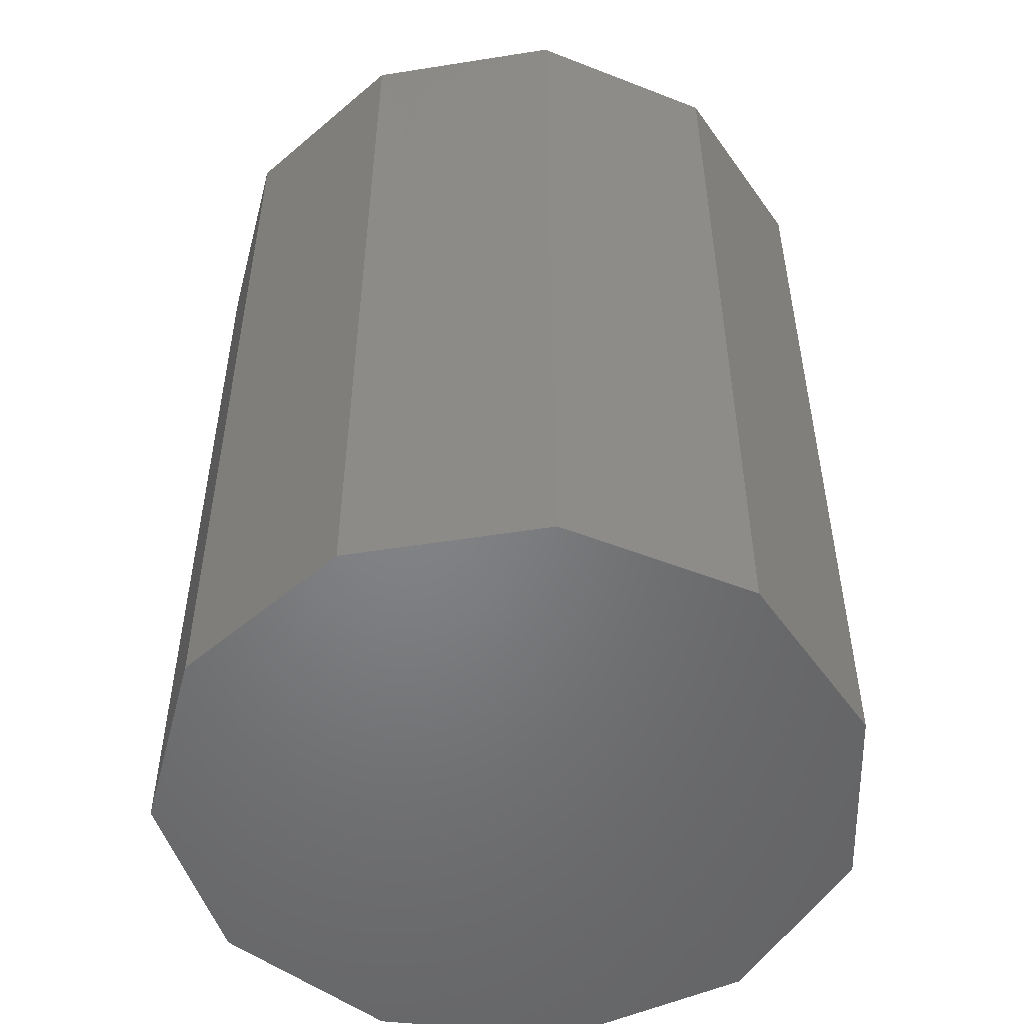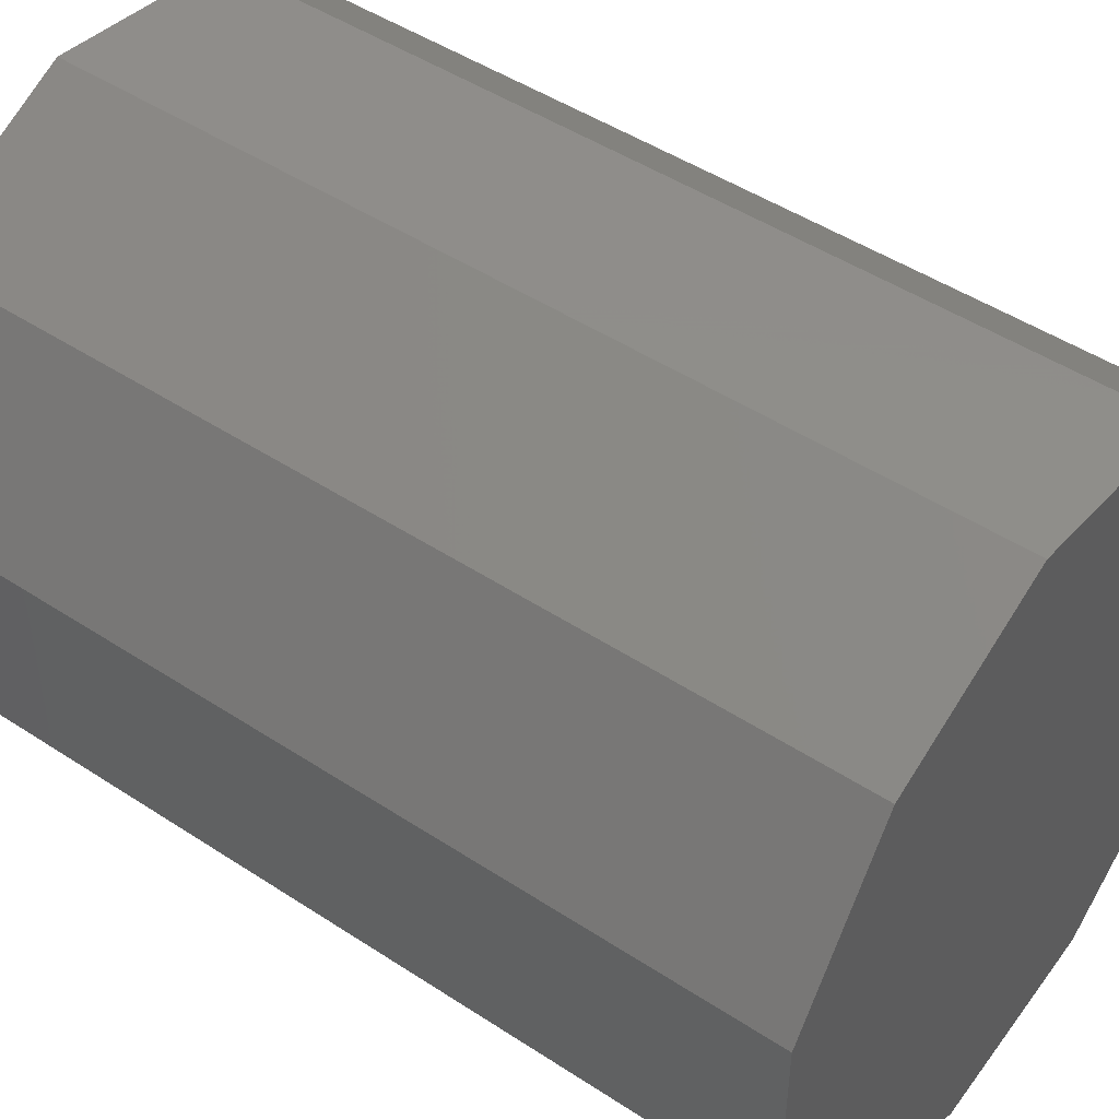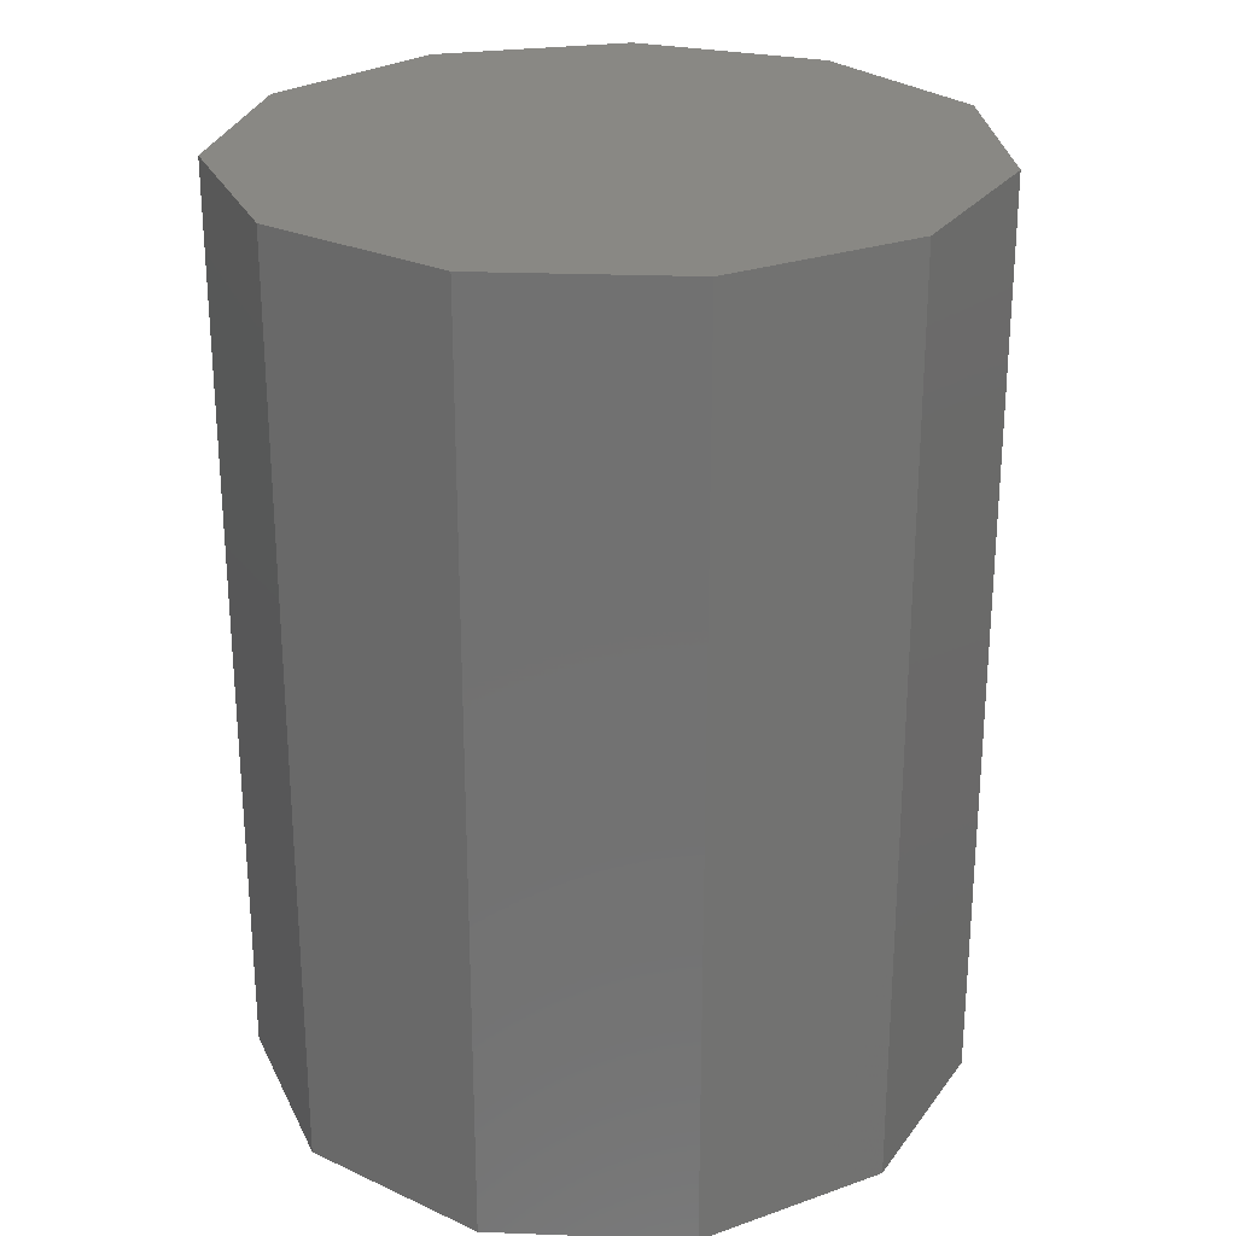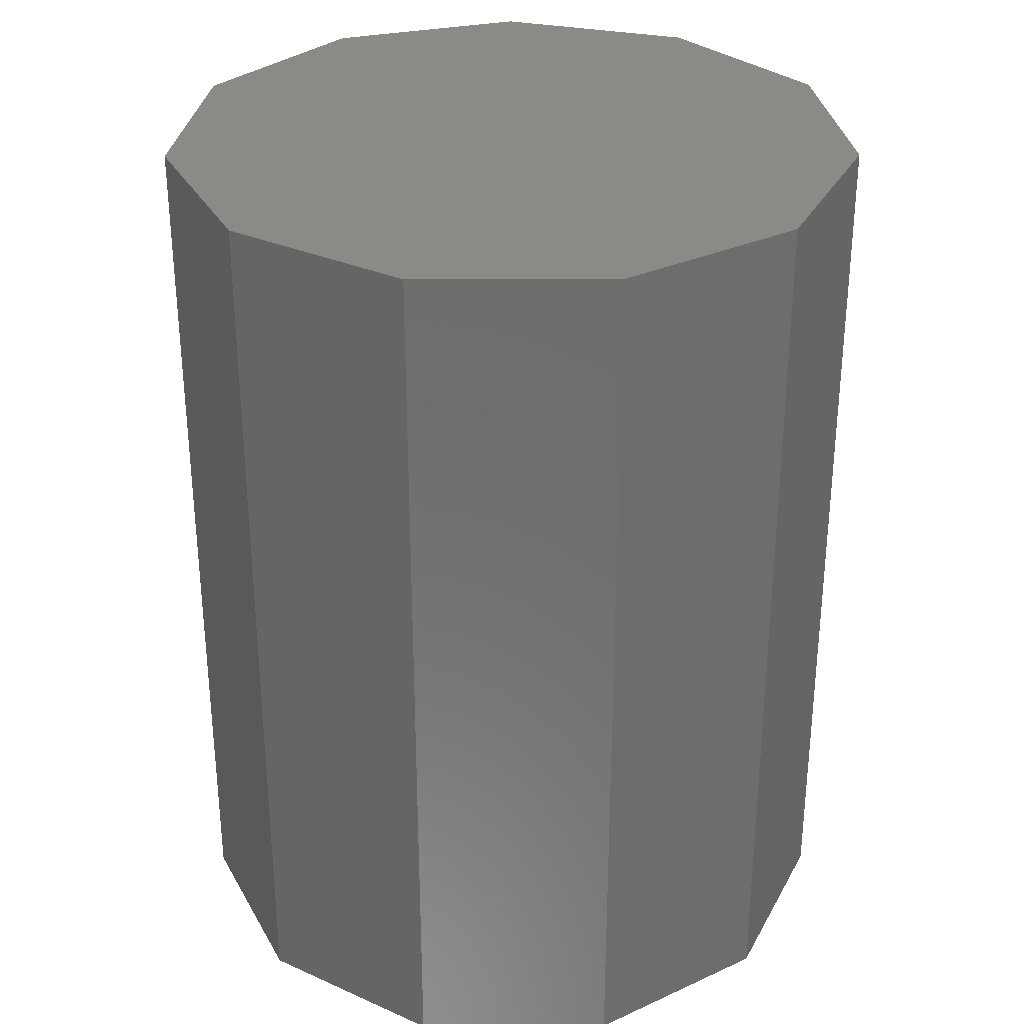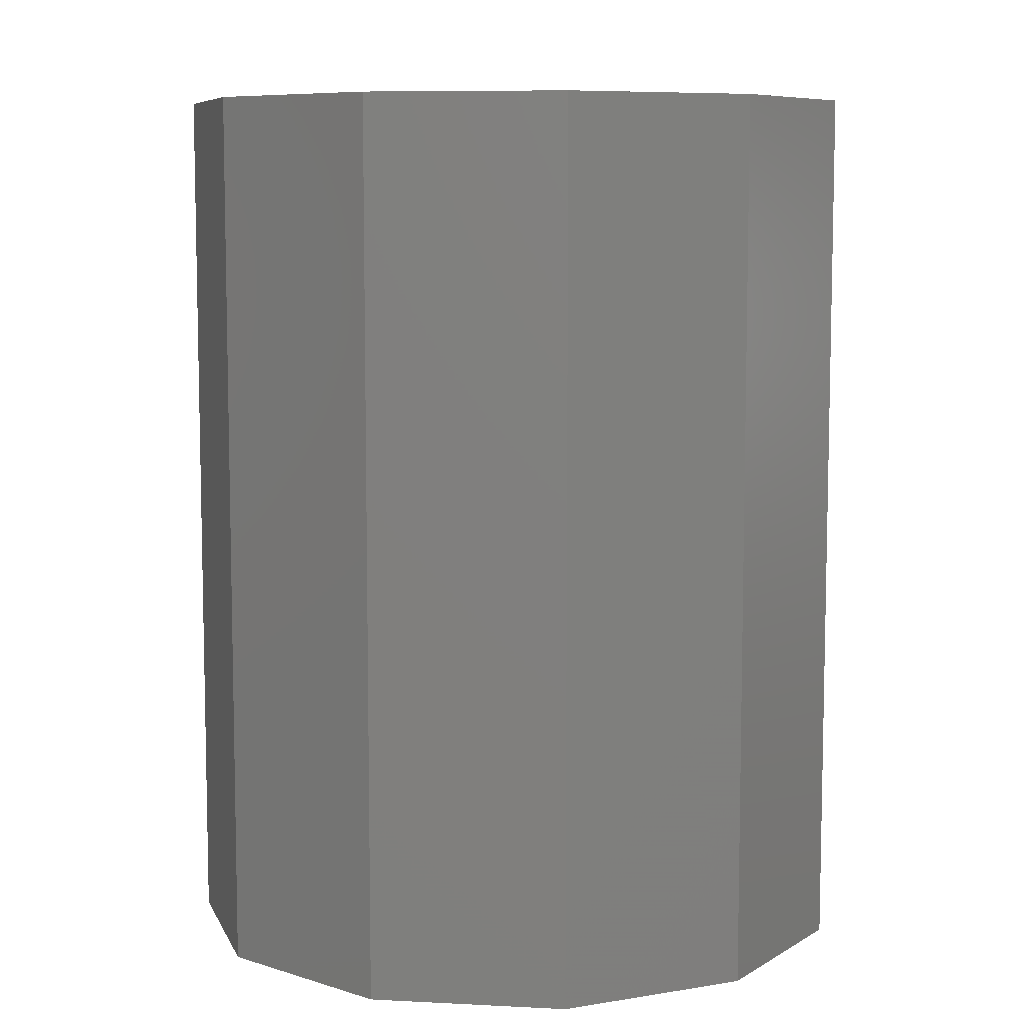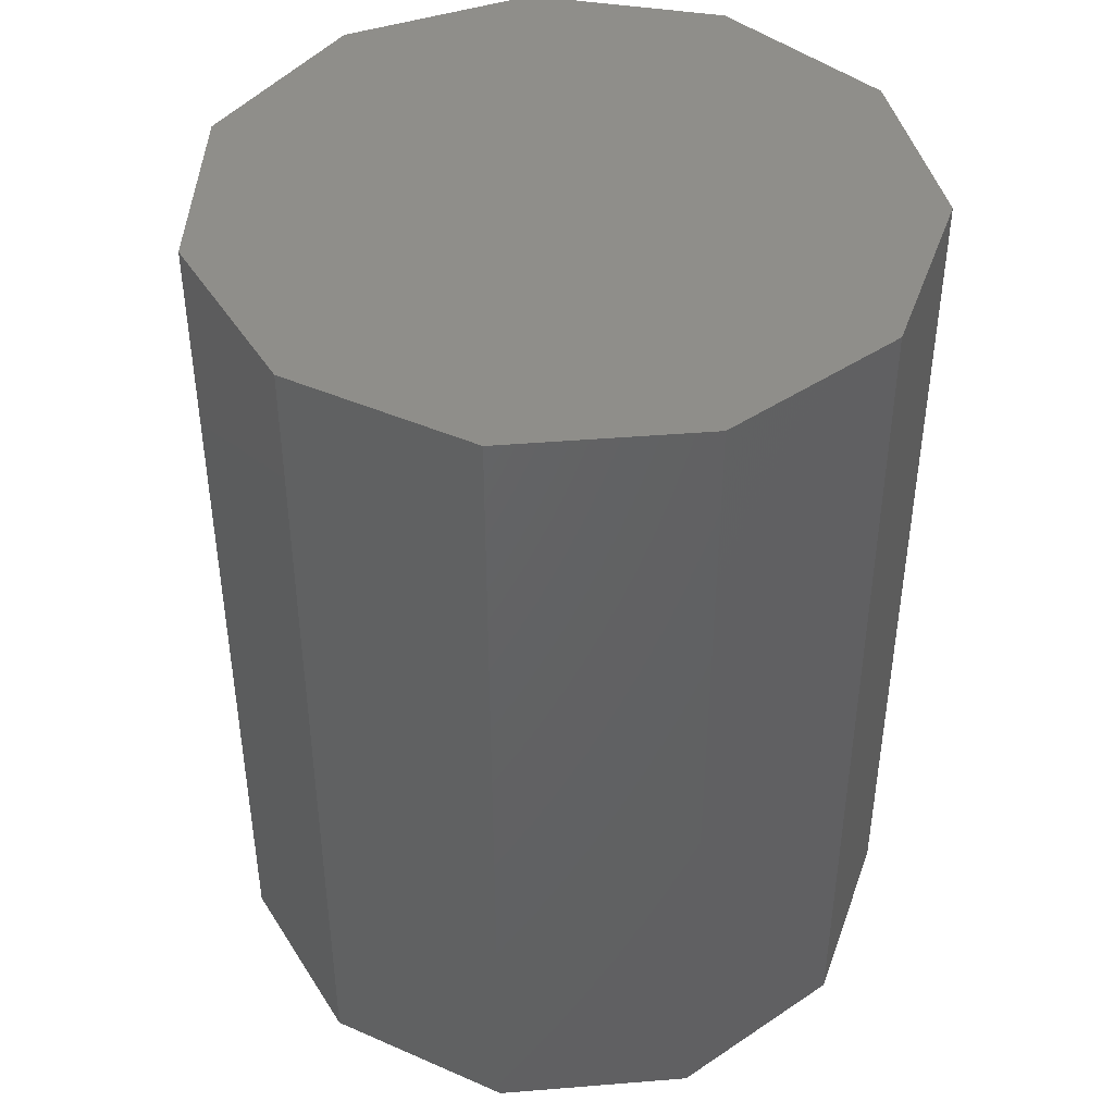
<metadata>
{"format":"stl","ext":"stl","renderer":"f3d","projection":"perspective","resolution":1024,"background":"white","views":[{"elev":-51.6,"azim":83.4,"up":"+Z"},{"elev":47.9,"azim":-53.6,"up":"+Y"},{"elev":26.1,"azim":11.6,"up":"+Z"},{"elev":31.2,"azim":-90.3,"up":"+Z"},{"elev":8.0,"azim":-114.6,"up":"+Z"},{"elev":43.4,"azim":-160.9,"up":"+Z"}]}
</metadata>
<code>
# stl→obj: 22 verts, 40 faces
v -0.465 -0.3 0.93
v -0.4706 -0.2811 0.84
v -0.4706 -0.2811 0.93
v -0.465 -0.3 0.84
v -0.4855 -0.2682 0.93
v -0.4855 -0.2682 0.84
v -0.505 -0.2654 0.93
v -0.505 -0.2654 0.84
v -0.5229 -0.2735 0.93
v -0.5229 -0.2735 0.84
v -0.5336 -0.2901 0.84
v -0.5336 -0.2901 0.93
v -0.5336 -0.3099 0.84
v -0.5336 -0.3099 0.93
v -0.5229 -0.3265 0.84
v -0.5229 -0.3265 0.93
v -0.505 -0.3346 0.93
v -0.505 -0.3346 0.84
v -0.4855 -0.3318 0.93
v -0.4855 -0.3318 0.84
v -0.4706 -0.3189 0.93
v -0.4706 -0.3189 0.84
f 1 2 3
f 2 1 4
f 2 5 3
f 5 2 6
f 6 7 5
f 7 6 8
f 8 9 7
f 9 8 10
f 11 9 10
f 9 11 12
f 13 12 11
f 12 13 14
f 15 14 13
f 14 15 16
f 15 17 16
f 17 15 18
f 18 19 17
f 19 18 20
f 20 21 19
f 21 20 22
f 21 4 1
f 4 21 22
f 22 2 4
f 20 2 22
f 20 6 2
f 18 6 20
f 18 8 6
f 15 8 18
f 15 10 8
f 13 10 15
f 10 13 11
f 3 21 1
f 5 21 3
f 5 19 21
f 7 19 5
f 7 17 19
f 9 17 7
f 9 16 17
f 12 16 9
f 16 12 14

</code>
